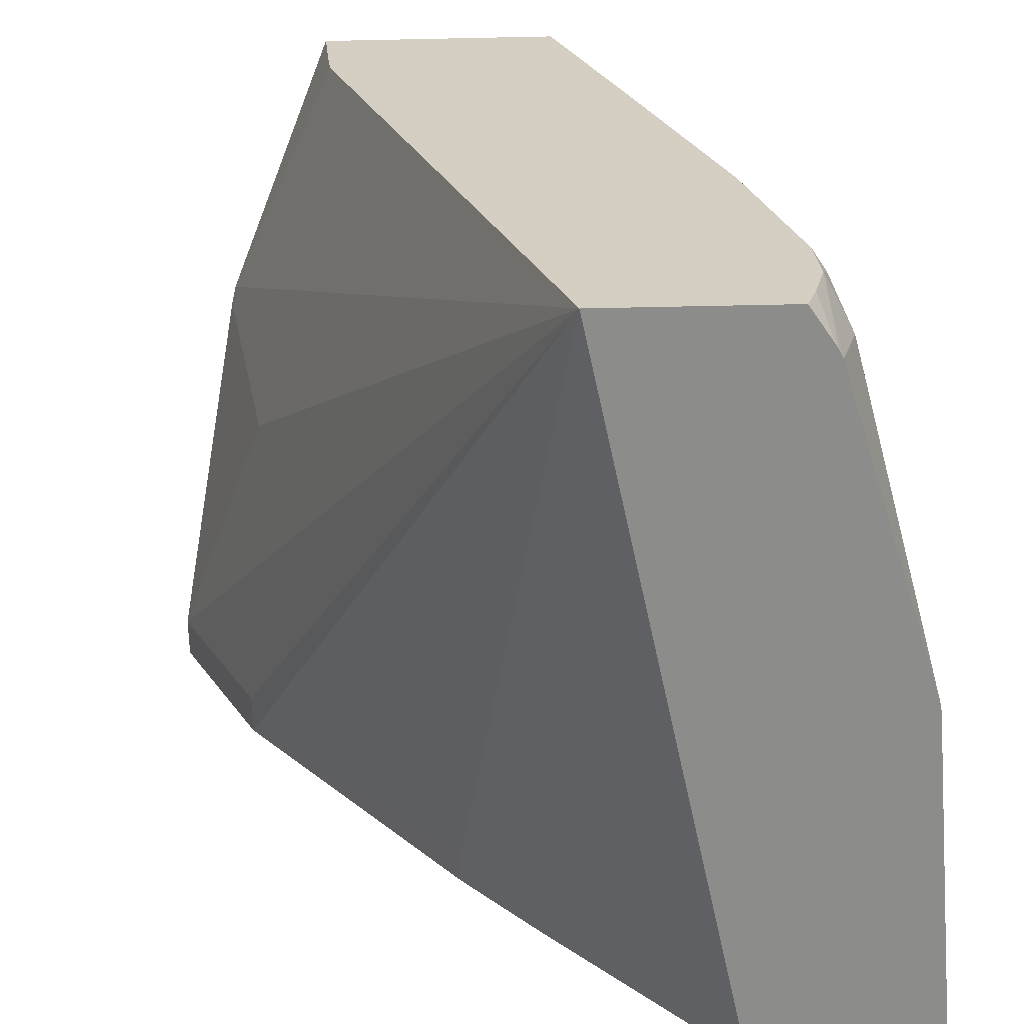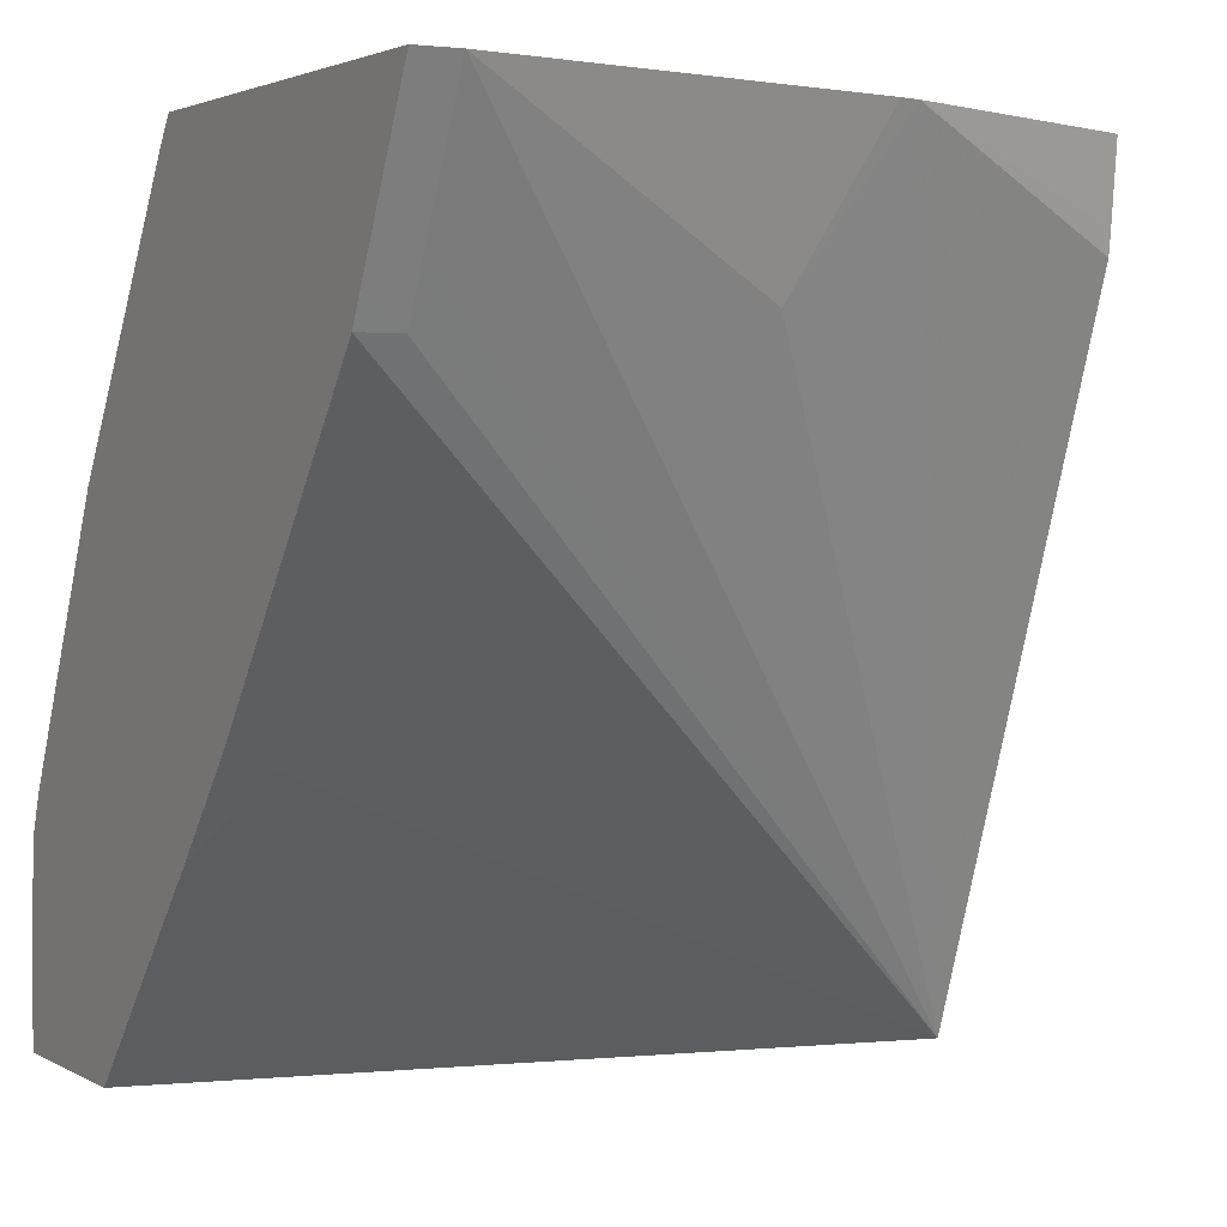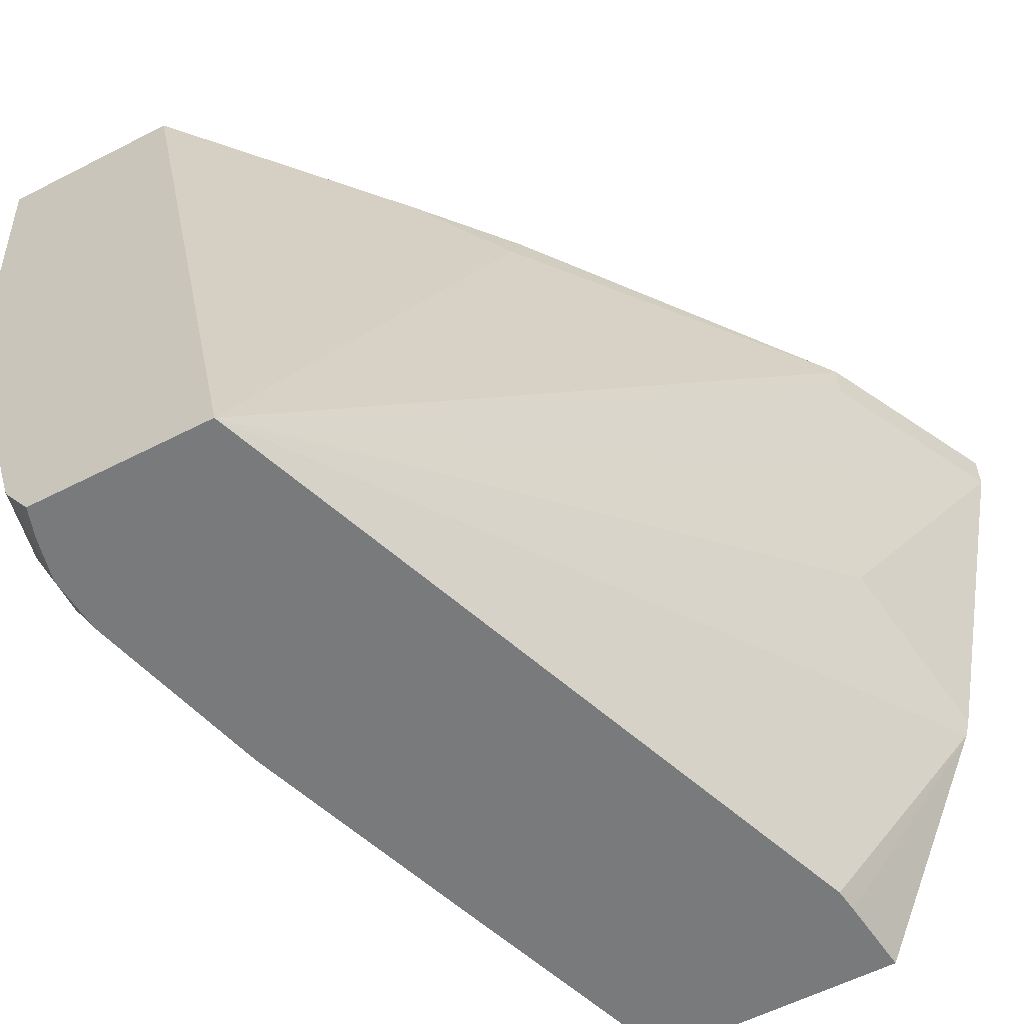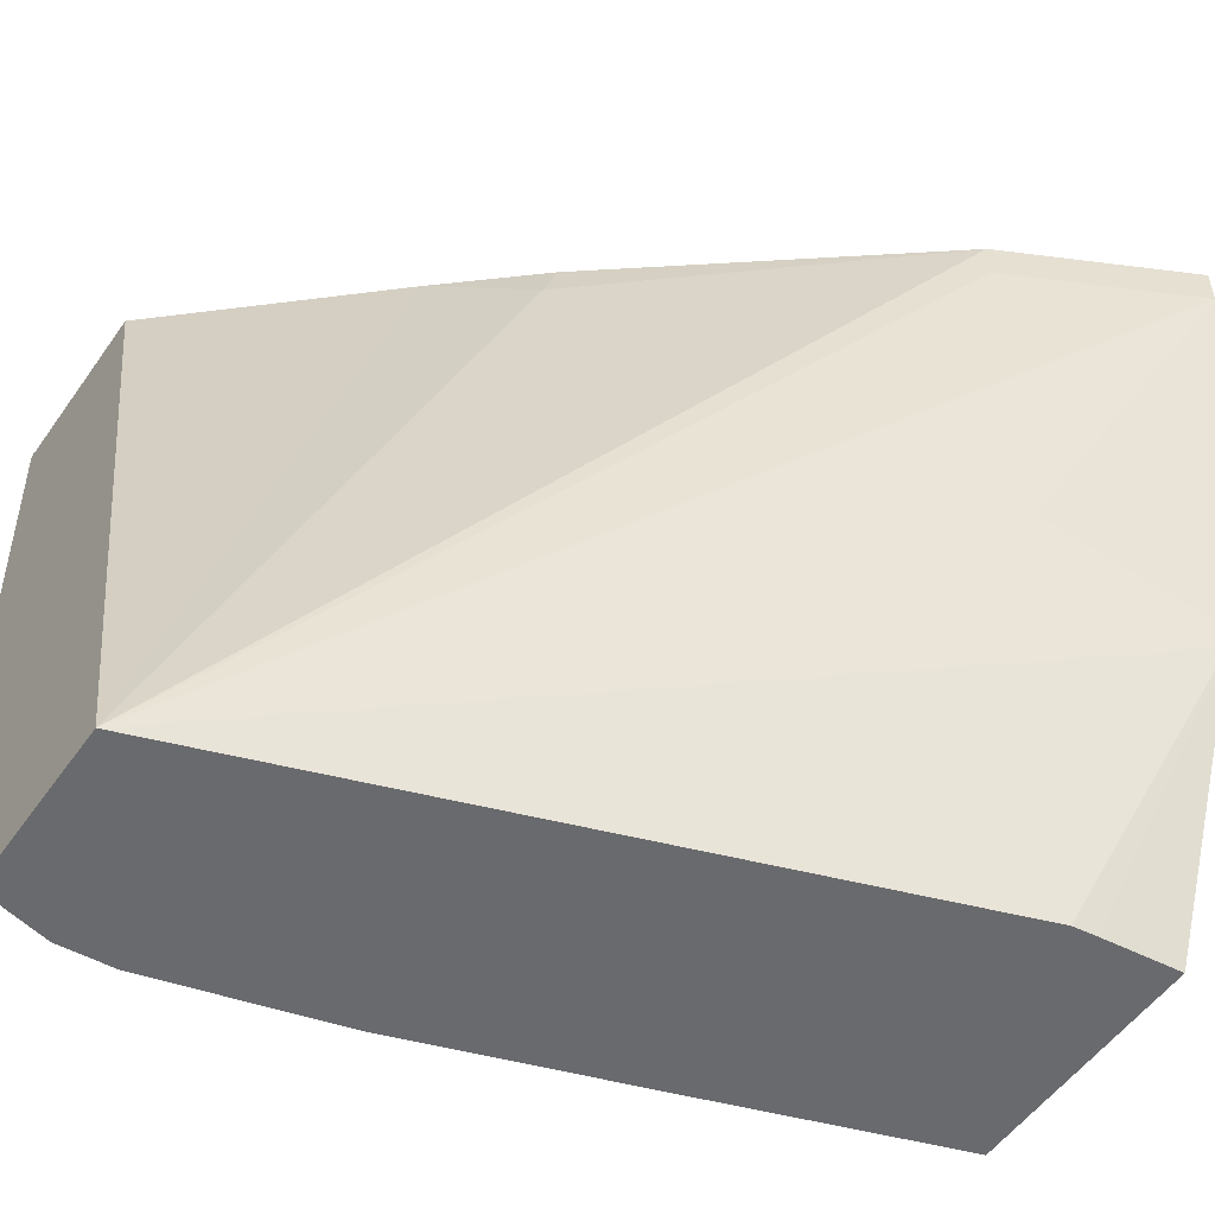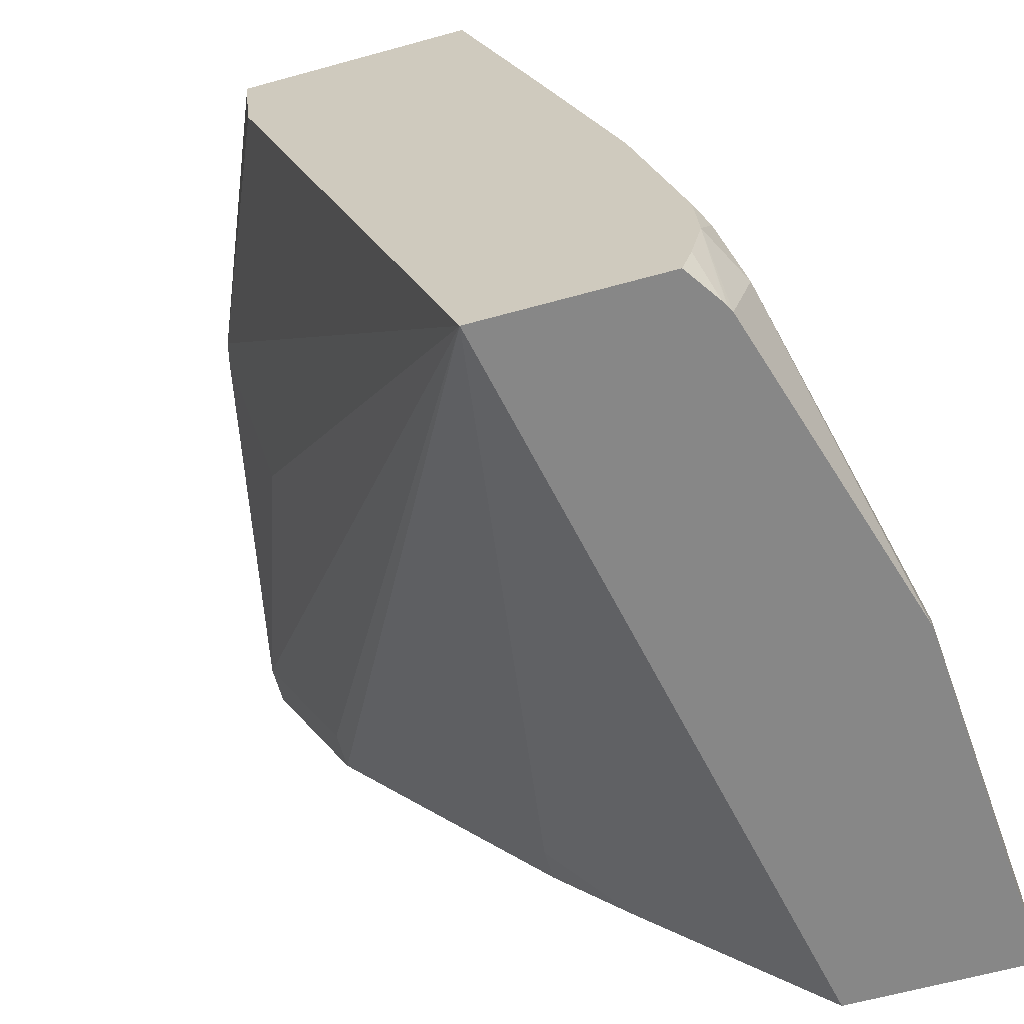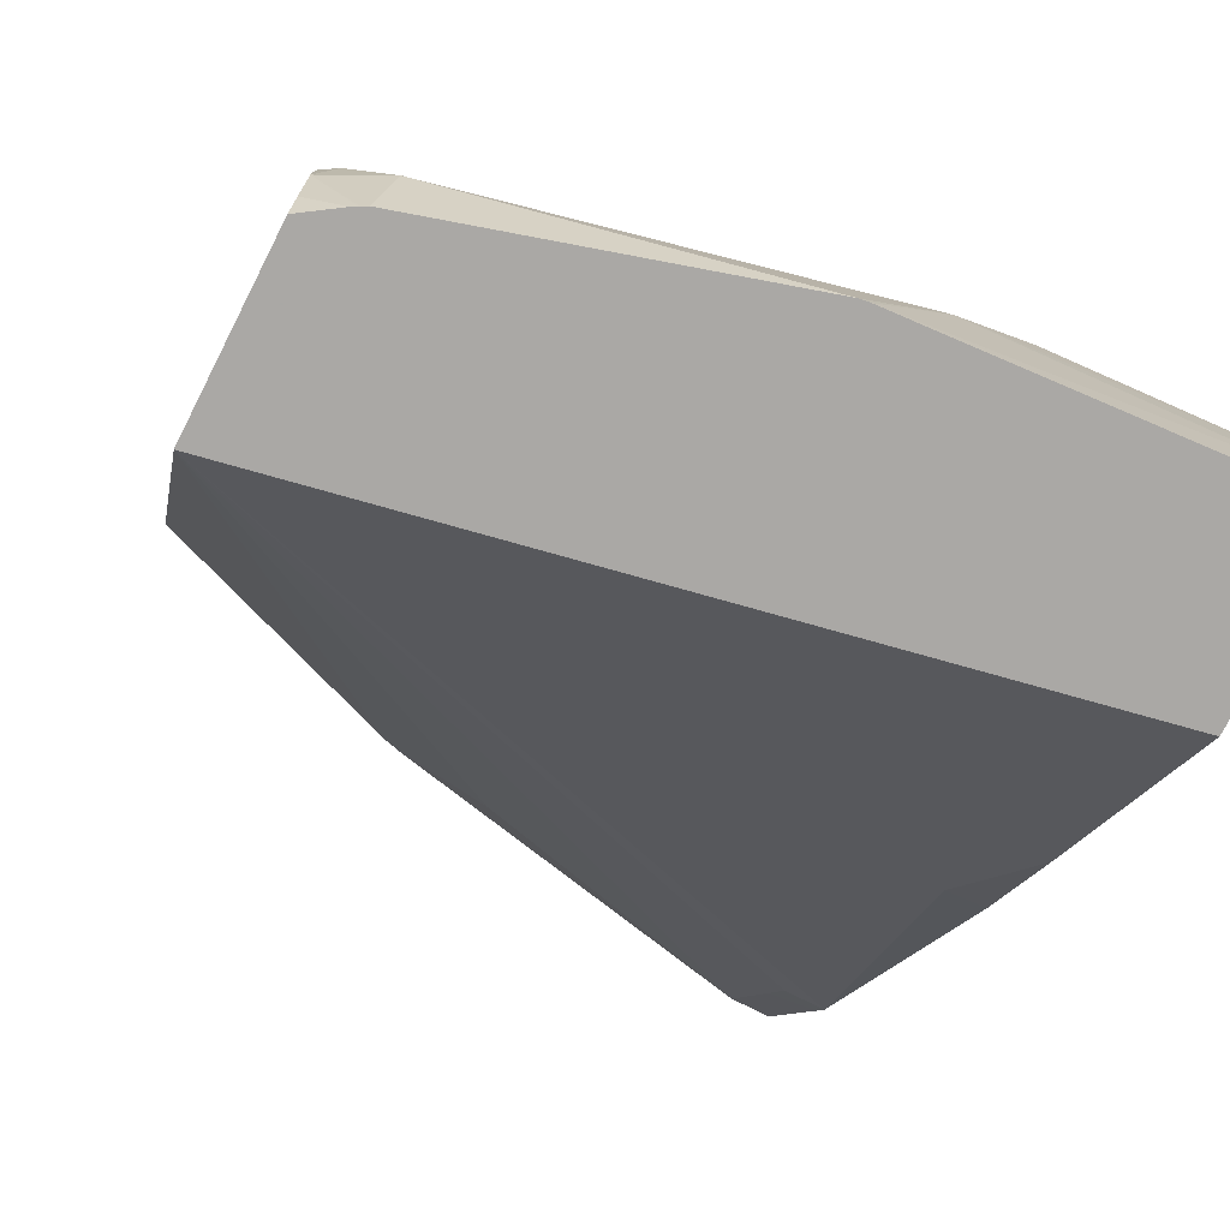
<metadata>
{"format":"obj","ext":"obj","renderer":"f3d","projection":"perspective","resolution":1024,"background":"white","views":[{"elev":-64.1,"azim":-178.8,"up":"+Y"},{"elev":2.5,"azim":61.0,"up":"+Y"},{"elev":-58.0,"azim":28.0,"up":"+Z"},{"elev":-53.0,"azim":55.7,"up":"+Z"},{"elev":-62.4,"azim":-164.3,"up":"+Y"},{"elev":-75.1,"azim":-117.0,"up":"+Y"}]}
</metadata>
<code>
v -0.07331 0.06159 -0.1249
v -0.07331 0.06159 -0.1141
v -0.07488 0.05843 -0.1141
v -0.07634 0.0555 -0.1249
v -0.1905 -0.1435 -0.3059
v -0.1041 0.02081 -0.2082
v -0.09412 0.06159 -0.229
v -0.1863 0.06159 -0.1141
v -0.08327 0.04163 -0.1141
v -0.08327 0.04163 -0.1249
v -0.1596 -0.06938 -0.1249
v -0.1804 -0.0902 -0.1141
v -0.2285 -0.1435 -0.1141
v -0.2374 -0.1435 -0.3059
v -0.1281 0.03531 -0.3059
v -0.09541 0.06159 -0.2342
v -0.09021 0.02774 -0.1249
v -0.09716 0.01387 -0.1249
v -0.09716 0.01387 -0.1141
v -0.1878 0.06159 -0.1236
v -0.1909 0.05526 -0.1141
v -0.08686 0.03444 -0.1141
v -0.1591 -0.06579 -0.1141
v -0.276 -0.1435 -0.1141
v -0.2435 -0.1435 -0.2968
v -0.2398 -0.1362 -0.3059
v -0.1273 0.04163 -0.3059
v -0.1252 0.06159 -0.3059
v -0.09381 0.02055 -0.1141
v -0.1878 0.06159 -0.1444
v -0.2359 -0.0139 -0.1141
v -0.276 -0.1202 -0.1141
v -0.2698 -0.1435 -0.2082
v -0.2442 -0.1435 -0.2956
v -0.2425 -0.1249 -0.3059
v -0.1873 0.06159 -0.3059
v -0.2359 -0.0139 -0.1665
v -0.2395 -0.02106 -0.1141
v -0.2747 -0.09403 -0.1141
v -0.2706 -0.1041 -0.1873
v -0.2695 -0.1435 -0.2104
v -0.2444 -0.1435 -0.2952
v -0.2498 -0.1249 -0.2914
v -0.2446 -0.1145 -0.3018
v -0.2415 -0.1104 -0.3059
v -0.2451 -0.1435 -0.2937
v -0.2082 -4e-06 -0.3059
v -0.2654 -0.07285 -0.1769
v -0.2446 -0.03124 -0.1769
v -0.2567 -0.05549 -0.1665
v -0.2567 -0.05549 -0.1141
v -0.2706 -0.08325 -0.1141
v -0.2706 -0.08325 -0.1665
v -0.2654 -0.09367 -0.1978
v -0.229 -0.06244 -0.3059
v -0.2603 -0.06268 -0.1141
f 20 31 21
f 24 32 33
f 25 34 35
f 25 35 26
f 32 39 40
f 31 37 38
f 32 40 33
f 20 37 31
f 33 40 41
f 30 36 37
f 20 30 37
f 10 29 17
f 17 29 18
f 16 27 28
f 15 27 16
f 14 25 26
f 11 19 23
f 11 23 12
f 10 22 29
f 9 22 10
f 8 20 21
f 5 19 11
f 34 42 35
f 18 29 19
f 35 43 44
f 44 54 48
f 35 42 46
f 52 56 53
f 50 56 51
f 50 53 56
f 48 50 49
f 48 53 50
f 48 54 53
f 47 55 48
f 44 55 45
f 44 48 55
f 5 18 19
f 41 43 46
f 35 44 45
f 40 54 44
f 40 43 41
f 40 44 43
f 39 53 40
f 39 52 53
f 38 50 51
f 37 50 38
f 37 49 50
f 36 49 37
f 36 48 49
f 36 47 48
f 35 46 43
f 40 53 54
f 5 17 18
f 6 16 7
f 5 16 6
f 2 12 23
f 2 13 12
f 2 24 13
f 2 32 24
f 2 39 32
f 2 52 39
f 2 56 52
f 2 51 56
f 2 38 51
f 2 31 38
f 2 21 31
f 2 23 19
f 2 8 21
f 1 20 8
f 1 30 20
f 1 36 30
f 1 28 36
f 5 10 17
f 1 7 16
f 1 6 7
f 1 5 6
f 1 4 5
f 1 3 4
f 1 2 3
f 1 8 2
f 2 19 29
f 1 16 28
f 2 22 9
f 2 29 22
f 5 15 16
f 5 27 15
f 5 36 28
f 5 47 36
f 5 55 47
f 5 45 55
f 5 35 45
f 5 26 35
f 5 14 26
f 5 25 14
f 5 34 25
f 5 28 27
f 5 46 42
f 5 42 34
f 3 9 10
f 2 9 3
f 4 10 5
f 5 11 12
f 3 10 4
f 5 13 24
f 5 24 33
f 5 33 41
f 5 41 46
f 5 12 13

</code>
